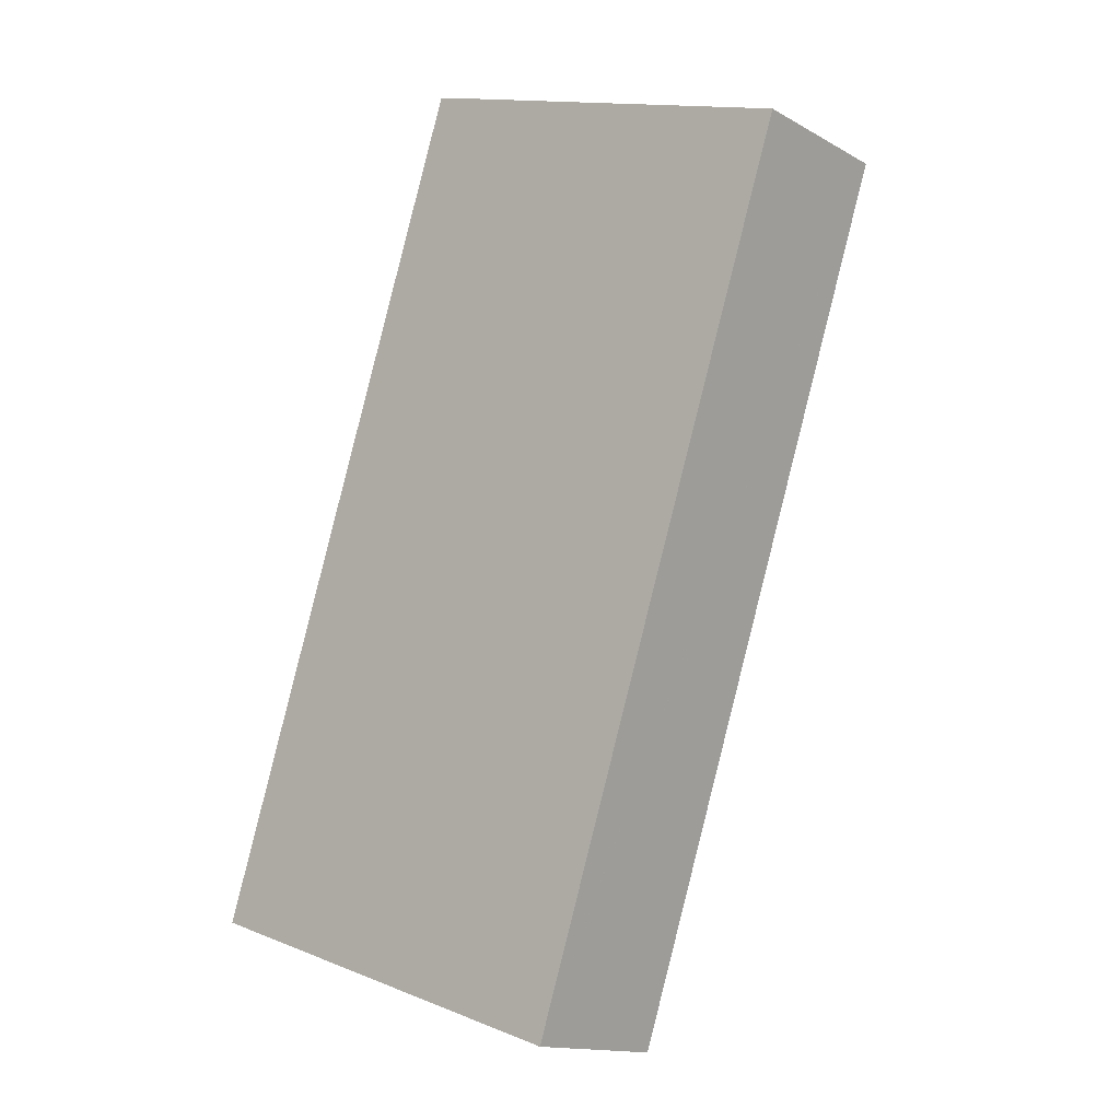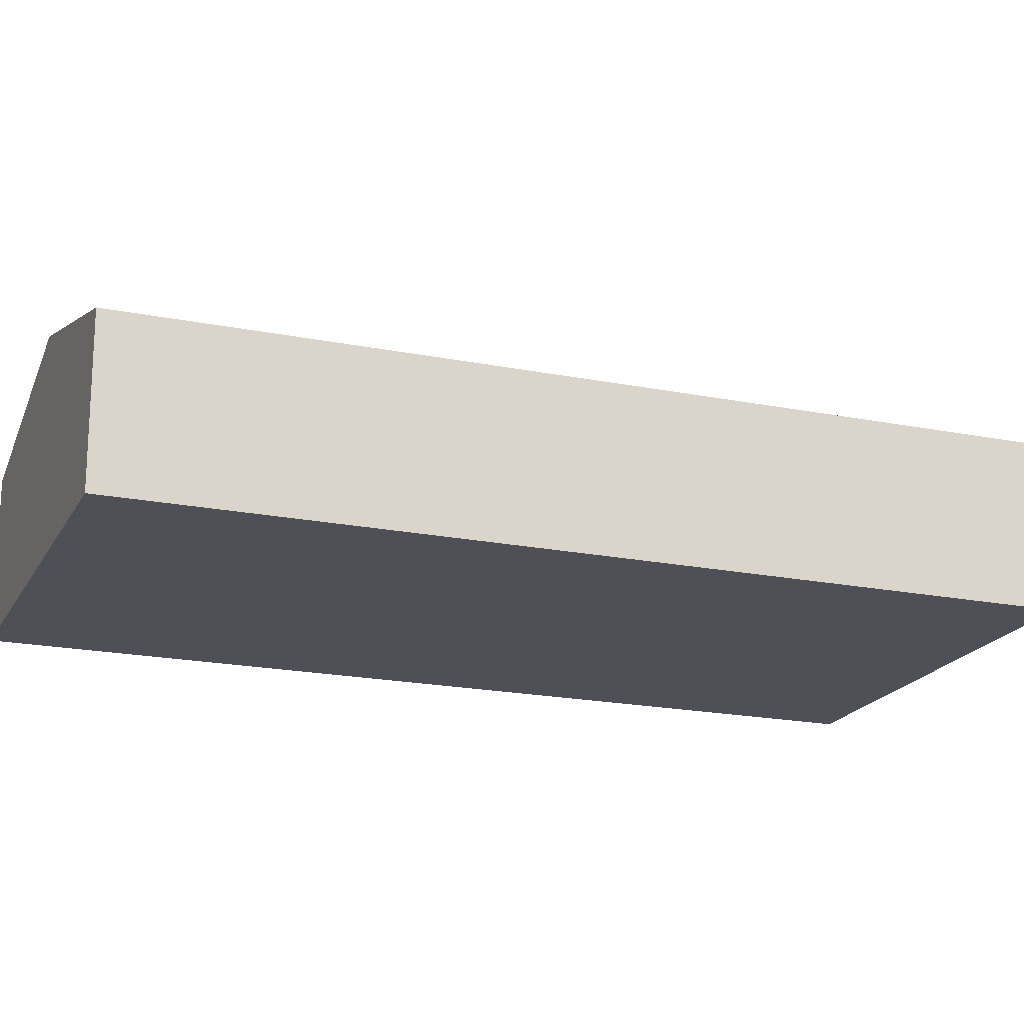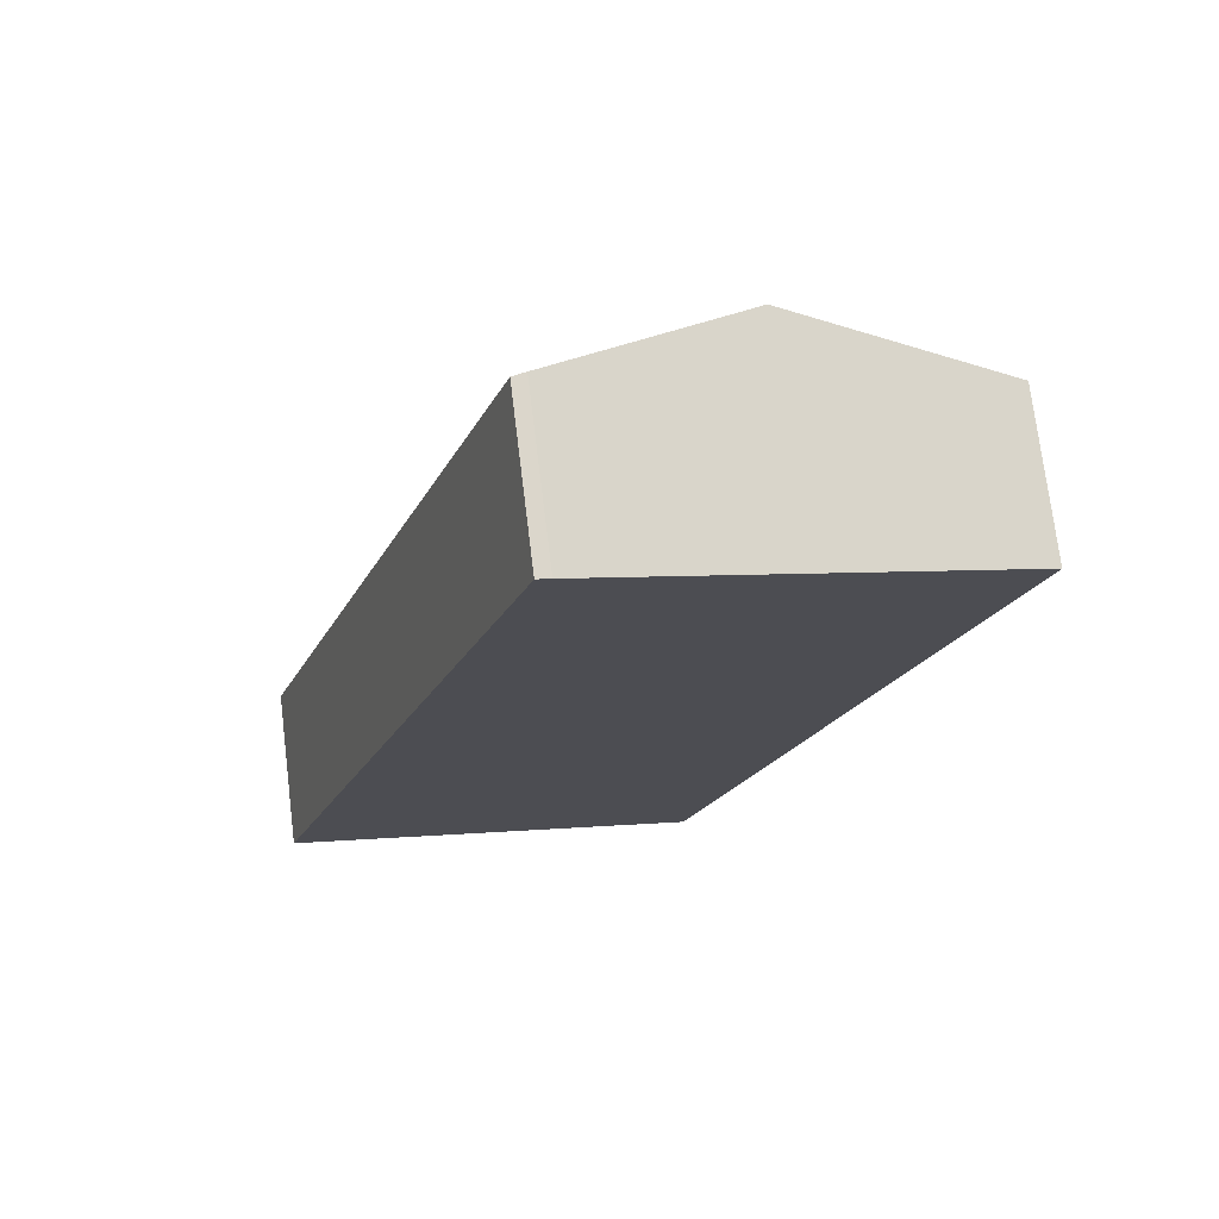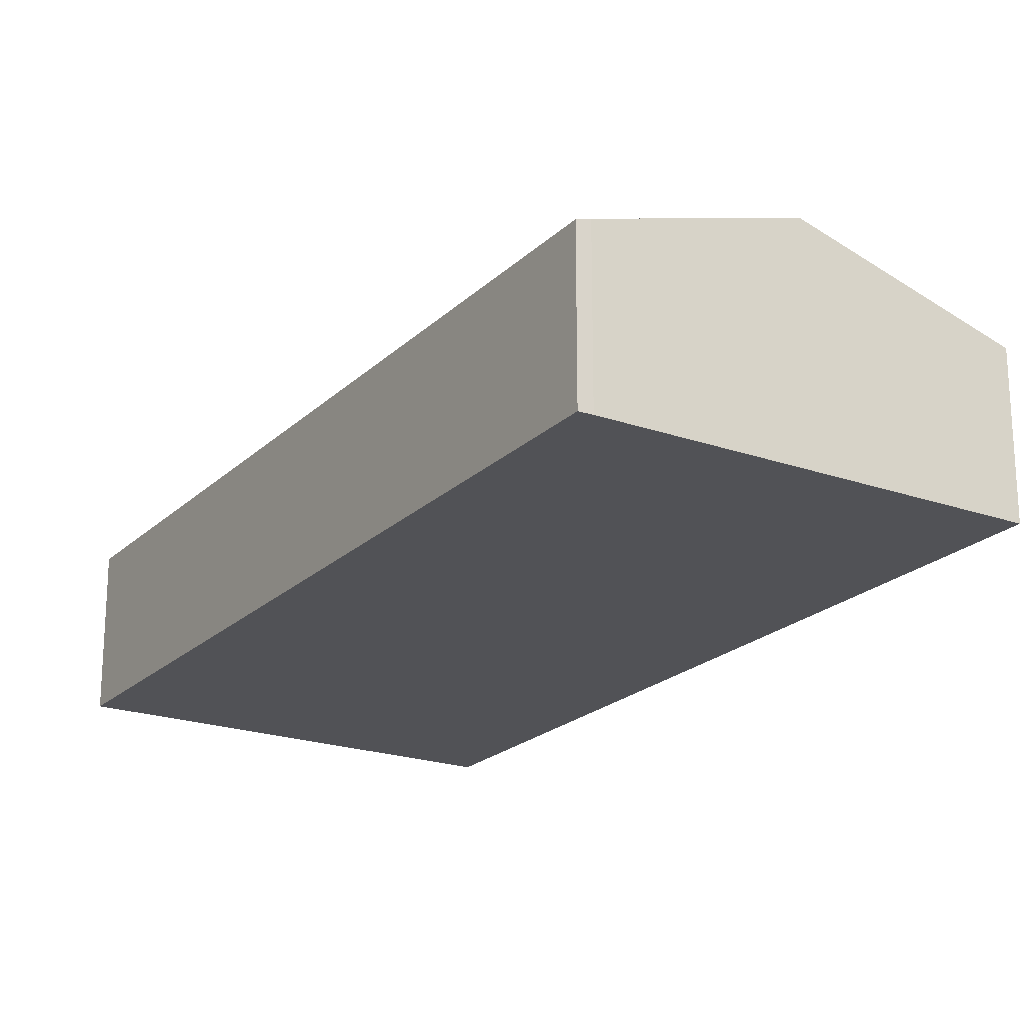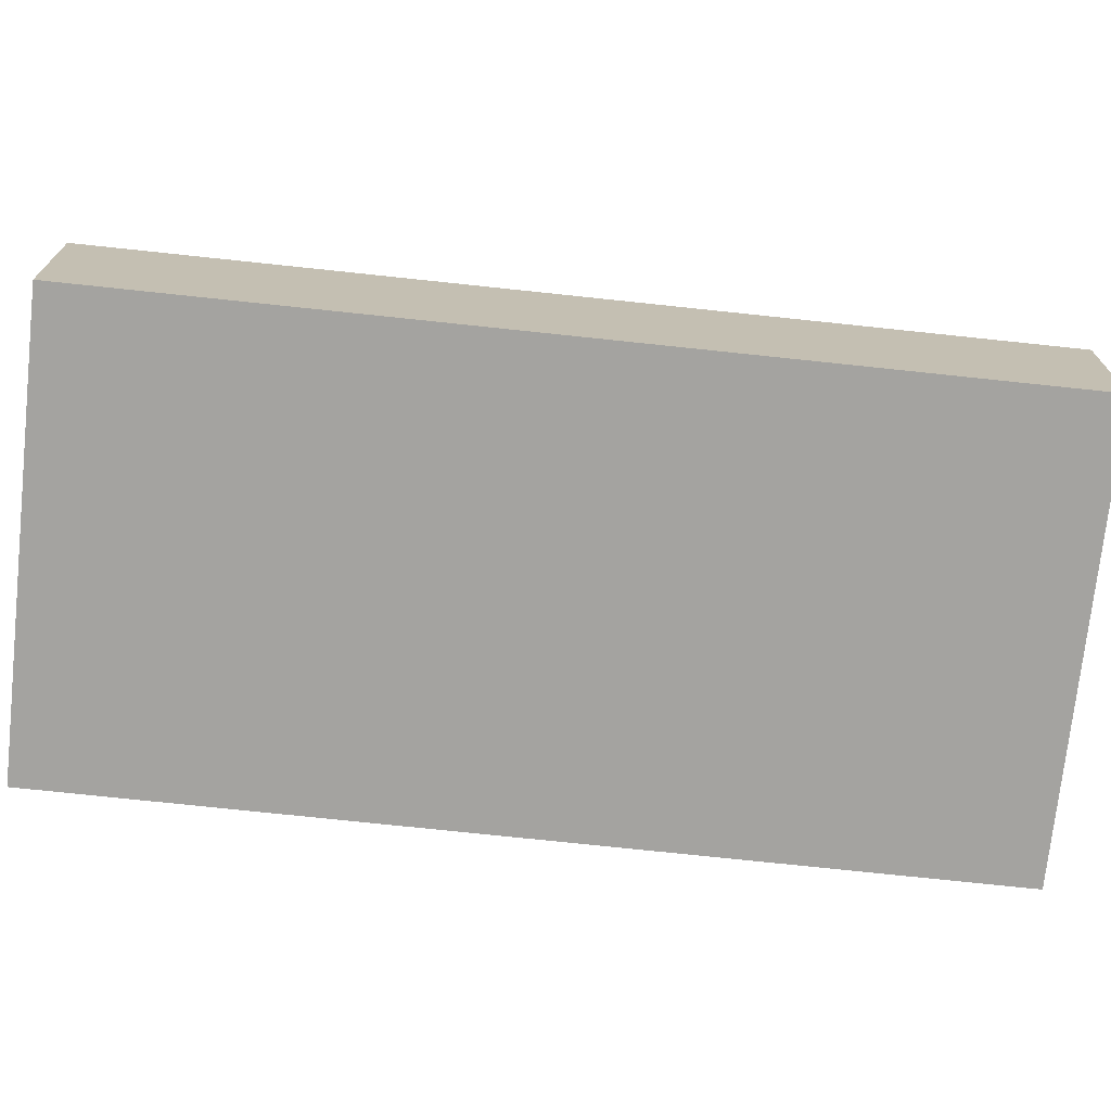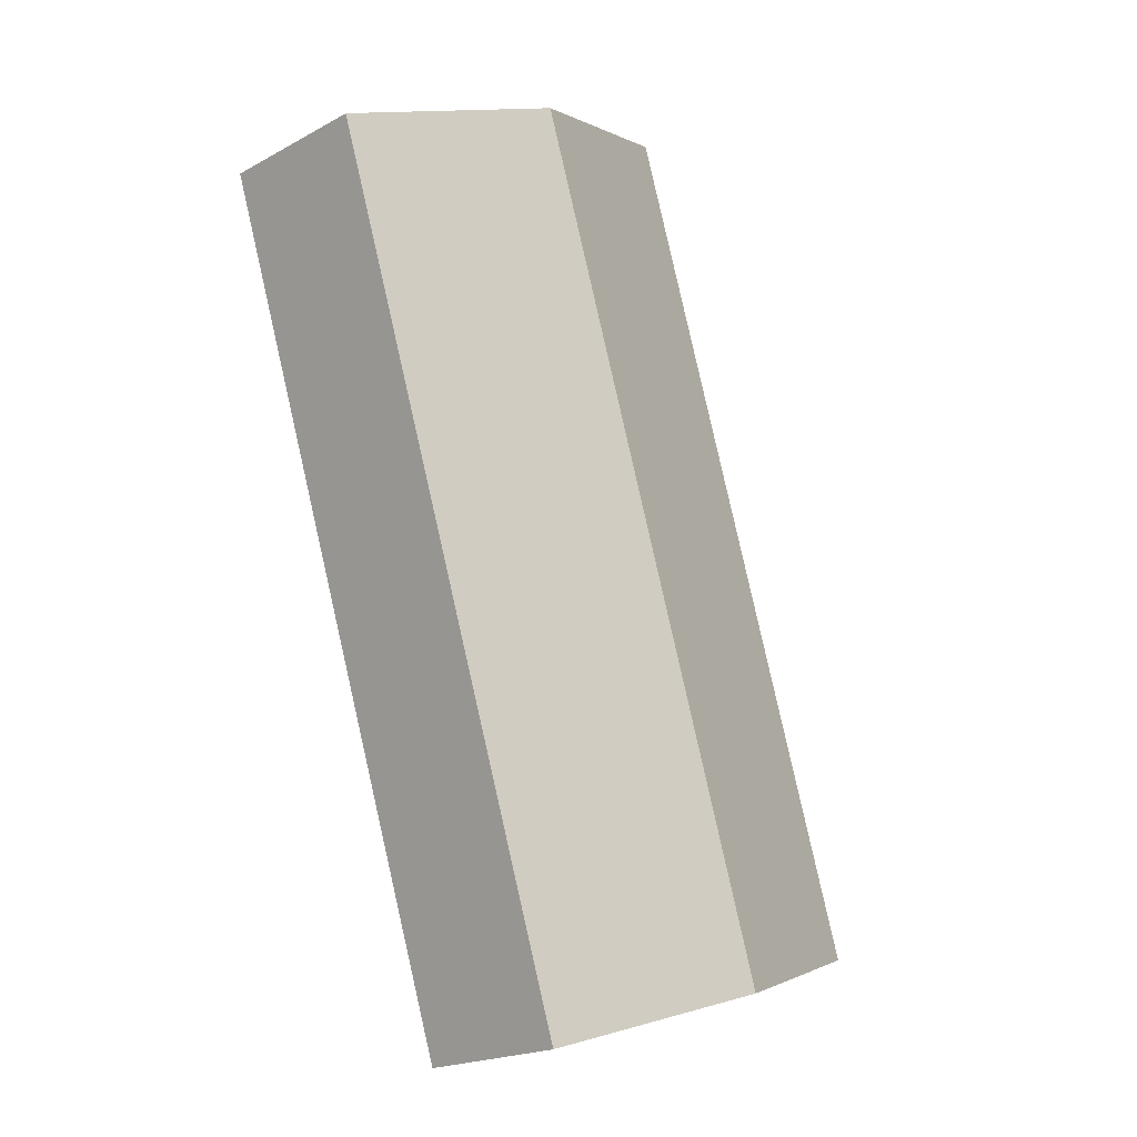
<metadata>
{"format":"obj","ext":"obj","renderer":"f3d","projection":"perspective","resolution":1024,"background":"white","views":[{"elev":-14.4,"azim":39.6,"up":"+Z"},{"elev":-19.4,"azim":-92.4,"up":"+Y"},{"elev":73.8,"azim":-7.0,"up":"+Z"},{"elev":-21.3,"azim":-13.7,"up":"+Y"},{"elev":-72.9,"azim":-77.8,"up":"+Y"},{"elev":-20.4,"azim":134.6,"up":"+Z"}]}
</metadata>
<code>
v  10.74 11.52 -3.55
v  21.48 8.268 -7.039
v  21.46 8.268 -7.094
v  35.84 8.258 36.32
v  25.09 11.52 39.9
v  0 8.262 5.059e-16
v  0.025 8.262 0.076
v  14.34 8.262 43.44
v  15.04 8.47 43.24
v  21.46 4.344e-16 -7.094
v  10.74 2.174e-16 -3.55
v  0 0 0
v  14.34 -2.66e-15 43.44
v  0.025 -4.654e-18 0.076
v  15.04 -2.647e-15 43.24
v  25.09 -2.443e-15 39.9
v  35.84 -2.224e-15 36.32
v  21.48 4.31e-16 -7.039
g defaultobject
f 1 2 3
f 2 1 4
f 4 1 5
f 6 5 1
f 5 6 7
f 5 7 8
f 5 8 9
f 10 1 3
f 1 10 11
f 1 11 6
f 6 11 12
f 12 7 6
f 7 12 8
f 8 12 13
f 13 12 14
f 8 15 9
f 15 8 13
f 15 5 9
f 5 15 16
f 5 16 4
f 4 16 17
f 2 10 3
f 10 2 4
f 10 4 18
f 18 4 17
f 14 15 13
f 15 14 12
f 15 12 11
f 15 11 16
f 16 11 17
f 17 11 18
f 18 11 10

</code>
